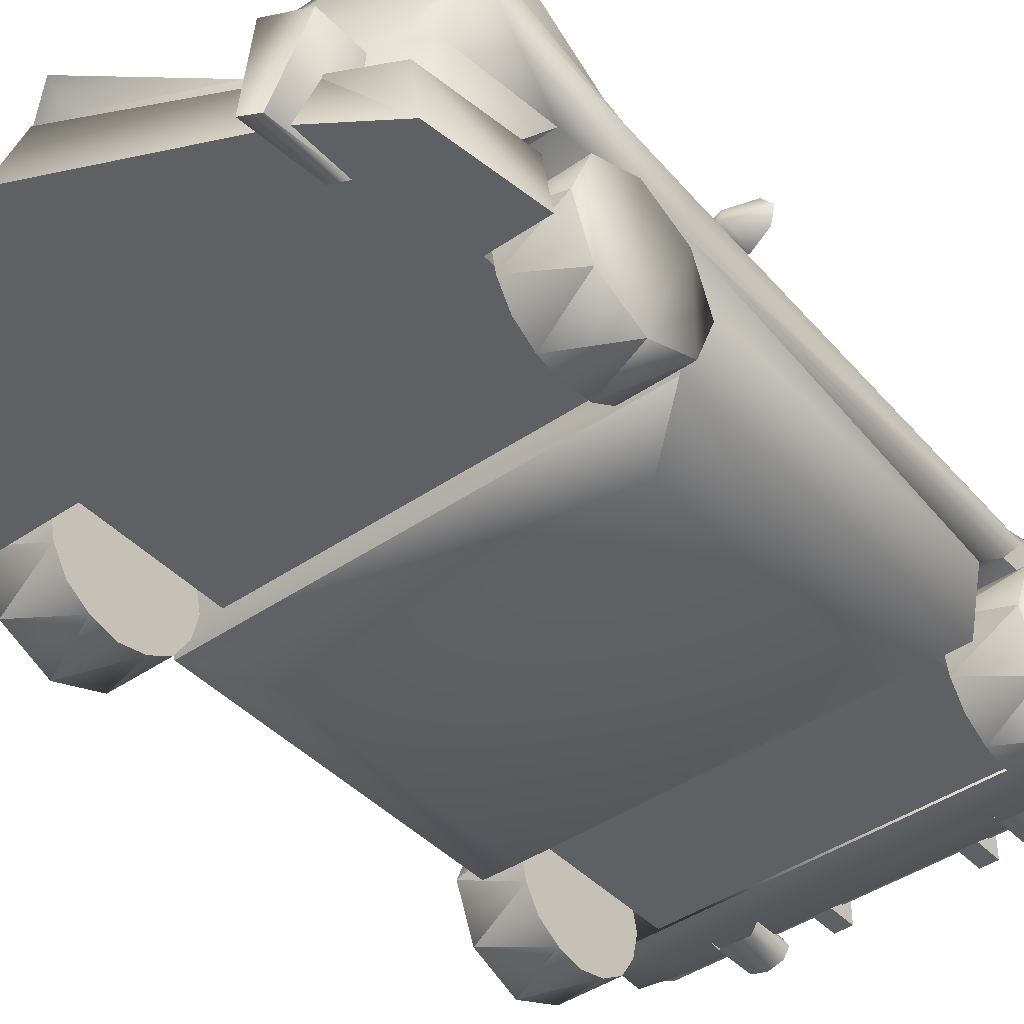
<metadata>
{"format":"obj","ext":"obj","renderer":"f3d","projection":"perspective","resolution":1024,"background":"white","views":[{"elev":-42.6,"azim":39.4,"up":"+Y"}]}
</metadata>
<code>
v 6.272 6.912 0.7092
v 6.139 6.985 0.985
v 5.541 5.796 0.7868
v 6.406 6.839 0.985
v -5.541 5.796 0.7868
v -6.139 6.985 0.985
v -6.272 6.912 0.7092
v -6.406 6.839 0.985
v -4.844 2.931 11.08
v -6.313 2.931 10.33
v -6.688 2.931 7.346
v 6.548 1.252 10.33
v 6.937 1.252 7.346
v -1e-06 1.252 7.346
v -1e-06 2.931 7.346
v 4.844 2.931 11.08
v 0 3.52 12.98
v -4.844 1.252 11.54
v -6.548 1.252 10.33
v -6.937 1.252 7.346
v 4.844 1.252 11.54
v 6.313 2.931 10.33
v 6.688 2.931 7.346
v 4.423 1.009 12.38
v 4.423 1.252 10.23
v 4.155 4.255 10.36
v 4.155 4.255 11.84
v 5.092 4.255 9.901
v 5.092 4.255 11.41
v 4.829 1.252 10.03
v 4.829 1.009 12.16
v -4.423 1.252 10.23
v -4.423 1.009 12.38
v -4.155 4.255 11.84
v -4.155 4.255 10.36
v -5.092 4.255 11.41
v -5.092 4.255 9.901
v -4.829 1.009 12.16
v -4.829 1.252 10.03
v -4.155 4.149 10.48
v -2.991 4.38 10.95
v -4.285 2.931 10.43
v 0 4.561 12.17
v 0 3.485 12.18
v 4.285 2.931 10.43
v 2.991 4.38 10.95
v 4.155 4.149 10.48
v 6.29 6.451 0.4968
v 6.894 6.676 0.6329
v 5.637 6.548 0.417
v 7.086 7.084 0.7427
v 5.33 6.905 0.4412
v 6.779 7.442 0.7669
v 5.522 7.313 0.551
v 6.126 7.538 0.6871
v -6.29 6.451 0.4968
v -5.637 6.548 0.417
v -6.894 6.676 0.6329
v -5.33 6.905 0.4412
v -7.086 7.084 0.7427
v -5.522 7.313 0.551
v -6.779 7.442 0.7669
v -6.126 7.538 0.6871
v -1e-06 1.252 13.78
v 5.802 7.42 -12.43
v 5.233 5.993 -8.265
v 5.233 6.03 -12.03
v -2e-06 5.051 12.81
v 3.113 5.745 10.72
v 3.321 6.312 6.906
v -3.321 6.312 6.906
v -3.113 5.745 10.72
v -5.233 6.03 -12.03
v -5.233 5.993 -8.265
v -5.802 7.42 -12.43
v -6.61 4.871 -8.208
v -6.61 3.91 -7.375
v -6.61 3.91 -10.38
v 5.814 5.831 -8.265
v 6.248 7.42 -12.43
v 6.61 6.03 -12.03
v -6.61 6.03 -12.03
v -6.248 7.42 -12.43
v -5.814 5.831 -8.265
v 5.814 6.287 1.805
v 5.233 6.449 1.662
v 0 6.501 -8.971
v -4.579 6.087 -8.971
v 1e-06 6.03 -12.03
v 4.579 6.087 -8.971
v 6.61 2.009 -12.53
v 6.61 3.473 -13.11
v 5.233 2.009 -12.72
v 5.233 3.473 -13.29
v 1e-06 2.009 -12.72
v 1e-06 3.473 -13.29
v -5.233 2.009 -12.72
v -5.233 3.473 -13.29
v -6.61 2.009 -12.53
v -6.61 3.473 -13.11
v 5.233 5.781 -12.45
v 5.233 5.531 -12.87
v 6.61 5.781 -12.45
v 6.61 5.531 -12.87
v 5.233 4.951 -13.29
v 6.61 4.951 -13.11
v 6.517 2.009 -11.03
v 6.517 3.269 -11.03
v 6.61 3.91 -10.38
v 6.61 4.871 -8.208
v 6.395 5.345 -8.208
v 6.914 5.247 3.093
v 6.395 5.801 1.73
v 7.01 5.664 9.201
v 6.726 6.798 8.894
v 6.61 3.91 -7.375
v 6.852 4.073 3.643
v 6.61 4.183 6.798
v 6.263 4.293 9.623
v 6.153 1.426 2.838
v 6.517 3.269 2.838
v 6.153 1.426 -6.519
v 6.517 3.269 -6.519
v 1e-06 4.951 -13.29
v 1e-06 5.531 -12.87
v -5.233 4.951 -13.29
v -5.233 5.531 -12.87
v -5.233 5.781 -12.45
v -1e-06 6.727 7.952
v 3.529 6.879 3.093
v 0 6.879 3.093
v 3.898 6.753 10.15
v 4.99 7.192 9.516
v 6.121 7.272 9.054
v 4.705 6.879 3.093
v -6.263 4.293 9.623
v -6.61 4.183 6.798
v -7.01 5.664 9.201
v -6.852 4.073 3.643
v -6.914 5.247 3.093
v -6.726 6.798 8.894
v -6.395 5.801 1.73
v -5.814 6.287 1.805
v -5.233 6.449 1.662
v -3.529 6.879 3.093
v -6.121 7.272 9.054
v -4.705 6.879 3.093
v -4.99 7.192 9.516
v -3.899 6.753 10.15
v -6.395 5.345 -8.208
v -6.61 5.781 -12.45
v -6.61 5.531 -12.87
v -6.61 4.951 -13.11
v -6.517 3.269 -11.03
v -6.517 2.009 -11.03
v -6.153 1.426 -6.519
v -6.517 3.269 -6.519
v -6.153 1.426 2.838
v -6.517 3.269 2.838
v 5.777 6.932 1.249
v 6.257 6.981 1.331
v 6.301 6.689 1.28
v 5.821 6.64 1.198
v -5.777 6.932 1.249
v -6.257 6.981 1.331
v -6.301 6.689 1.28
v -5.821 6.64 1.198
v -5.023 6.387 2.656
v 5.023 6.387 2.656
v 0 2.982 -6.227
v 0 6.738 -8.547
v 4.769 6.738 -8.547
v 6.248 7.264 -12.79
v 5.802 7.264 -12.79
v -5.802 7.264 -12.79
v -6.248 7.264 -12.79
v 6.025 2.931 9.72
v 6.344 2.931 7.886
v -6.025 2.931 9.72
v -6.344 2.931 7.886
v -5.023 5.815 -8.265
v 5.023 5.815 -8.265
v -4.921 2.08 -6.519
v 4.921 2.08 -6.519
v 4.921 2.08 -11.03
v -4.921 2.08 -11.03
v -4.921 2.08 7.346
v 4.921 2.08 7.346
v 4.921 2.08 2.838
v -4.921 2.08 2.838
v 5.912 4.617 9.946
v 4.331 4.509 10.59
v 6.561 5.648 9.564
v 3.389 4.638 10.97
v 3.549 5.706 10.72
v 6.303 6.525 9.348
v 4.138 6.462 10.23
v 5.503 6.852 9.536
v -5.503 6.852 9.536
v -4.138 6.462 10.23
v -6.303 6.525 9.348
v -3.549 5.706 10.72
v -6.561 5.648 9.564
v -3.389 4.638 10.97
v -4.331 4.509 10.59
v -5.912 4.617 9.946
v -5.023 4.837 1.033
v -4.069 2.982 -6.227
v -5.023 1.773 -1.833
v -5.023 1.773 2.162
v 4.069 2.982 -6.227
v 5.093 6.018 -8.925
v 0 6.539 -8.98
v -5.093 6.018 -8.925
v -4.769 6.738 -8.547
v 0 4.837 1.033
v 0 6.387 2.662
v 5.023 4.837 1.033
v 0 1.773 -1.833
v 5.023 1.773 -1.833
v 5.023 1.773 2.162
v 0 5.572 -12.85
v 0.543 6.037 -12.03
v -0.543 6.037 -12.03
v 0 6.082 -11.75
v -0.5428 6.144 -11.36
v -0.9313 6.1 -11.63
v -1.156 6.038 -12.03
v -0.9683 5.784 -12.48
v -2.369 6.189 -11.08
v -1.572 6.026 -12.1
v -1.647 6.102 -11.62
v -1.303 6.093 -11.68
v -1.274 6.165 -11.23
v 0.9683 5.784 -12.48
v 1.156 6.038 -12.03
v 0.9313 6.1 -11.63
v 0.5428 6.144 -11.36
v 2.369 6.189 -11.08
v 1.647 6.102 -11.62
v 1.572 6.026 -12.1
v 1.303 6.093 -11.68
v 1.274 6.165 -11.23
v 2.867 5.761 8.55
v 1.902 5.663 9.987
v 1.992 5.821 9.32
v 1.576 5.9 9.405
v 1.541 6.093 8.778
v 1.126 6.058 9.347
v 1.17 5.594 10.64
v 0.6553 5.942 9.896
v 0.6553 6.278 8.958
v 0 6.247 9.507
v 0 5.643 11.15
v -0.6553 5.942 9.896
v -0.6553 6.278 8.958
v -1.126 6.058 9.347
v -1.17 5.594 10.64
v -1.576 5.9 9.405
v -1.541 6.093 8.778
v -1.992 5.821 9.32
v -1.902 5.663 9.987
v -2.867 5.761 8.55
v -3.526 6.058 -10.55
v 1e-06 6.213 -10.84
v 0 6.625 -10.69
v 3.421 6.563 -10.55
v 3.526 6.058 -10.55
v 4.39 6.064 -10.19
v 3.701 6.796 -9.892
v 0 6.894 -10.08
v -3.701 6.796 -9.892
v -4.39 6.064 -10.19
v -3.421 6.563 -10.55
v -4.615 0.7358 1.602
v 4.615 0.7358 1.602
v 4.615 0.7358 -5.814
v -4.615 0.7358 -5.814
v 6.815 7.377 8.389
v 6.605 7.528 8.465
v -6.605 7.528 8.465
v -6.815 7.377 8.389
v -7.008 2.563 -12.87
v 7.008 2.563 -12.87
v 6.308 2.563 -13.43
v -6.309 2.563 -13.43
v -2.144 3.376 -13.78
v -2.144 2.211 -13.78
v -1.647 2.211 -13.78
v -1.647 3.376 -13.78
v -1.647 2.211 -12.33
v -2.144 2.211 -12.33
v -2.144 3.376 -12.63
v -1.647 3.376 -12.63
v 1.647 2.211 -13.78
v 2.144 2.211 -13.78
v 2.144 3.376 -13.78
v 1.647 3.376 -13.78
v 2.144 2.211 -12.33
v 2.144 3.376 -12.63
v 1.647 3.376 -12.63
v 1.647 2.211 -12.33
v -6.463 2.563 -11.83
v 6.463 2.563 -11.83
v 6.463 3.244 -11.83
v 7.008 3.244 -12.87
v 6.309 3.244 -13.43
v -6.309 3.244 -13.43
v -6.463 3.244 -11.83
v -7.008 3.244 -12.87
v 3.285 1.798 -13.29
v 3.644 1.702 -13.29
v 3.644 2.011 -12.81
v 4.003 1.798 -13.29
v 4.144 2.011 -13.29
v 4.003 2.223 -13.29
v 3.644 2.319 -13.29
v 3.285 2.223 -13.29
v 3.144 2.011 -13.29
v -3.285 1.798 -13.29
v -3.144 2.011 -13.29
v -3.644 2.011 -12.81
v -3.285 2.223 -13.29
v -3.644 2.319 -13.29
v -4.003 2.223 -13.29
v -4.144 2.011 -13.29
v -4.003 1.798 -13.29
v -3.644 1.702 -13.29
v 3.202 2.302 -13.29
v 3.019 2.011 -13.29
v 3.202 1.72 -13.29
v 3.644 1.599 -13.29
v 4.086 1.72 -13.29
v 4.269 2.011 -13.29
v 4.086 2.302 -13.29
v 3.644 2.422 -13.29
v 3.202 2.302 -12.09
v 3.019 2.011 -12.09
v 3.202 1.72 -12.09
v 4.086 1.72 -12.09
v 4.269 2.011 -12.09
v 4.086 2.302 -12.09
v 3.644 2.422 -12.09
v -3.019 2.011 -13.29
v -3.202 2.302 -13.29
v -3.644 2.422 -13.29
v -4.086 2.302 -13.29
v -4.269 2.011 -13.29
v -4.086 1.72 -13.29
v -3.644 1.599 -13.29
v -3.202 1.72 -13.29
v -3.019 2.011 -12.09
v -3.202 2.302 -12.09
v -3.644 2.422 -12.09
v -4.086 2.302 -12.09
v -4.269 2.011 -12.09
v -4.086 1.72 -12.09
v -3.202 1.72 -12.09
v 2.358 5.984 1.732
v 4e-06 6.735 2.257
v 0.4958 5.95 1.709
v -2.358 5.984 1.732
v -0.4958 5.887 1.799
v -1.119 6.943 2.834
v 1.119 6.943 2.834
v -1.119 7.349 2.253
v 1.119 7.349 2.253
v -2e-06 4.416 0.637
v -0.4958 5.95 1.709
v 0.4958 5.887 1.799
v 1.919 5.781 2.023
v 1.919 6.187 1.442
v 1.119 4.62 1.212
v 1.119 5.025 0.6307
v -1.119 4.62 1.212
v -1.119 5.025 0.6307
v -1.919 5.781 2.023
v -1.919 6.187 1.442
v 1.492 4.416 0.637
v 2.546 5.984 1.732
v 1.492 7.553 2.828
v -1.492 7.553 2.828
v -2.546 5.984 1.732
v -1.492 4.416 0.637
v -7.1 4 5.069
v -5.321 4 5.069
v -5.321 3.411 6.49
v -7.1 3.411 6.49
v -5.321 1.991 7.079
v -7.1 1.991 7.079
v -5.321 0.5696 6.49
v -7.1 0.5696 6.49
v -5.321 -0.01893 5.069
v -7.1 -0.01893 5.069
v -7.1 1.991 3.06
v -5.321 1.991 3.06
v -5.321 3.411 3.648
v -7.1 3.411 3.648
v -5.321 0.5696 3.648
v -7.1 0.5696 3.648
v -5.321 2.751 6.904
v -5.321 3.826 5.829
v -5.321 0.1553 5.829
v -5.321 1.23 6.904
v -5.321 3.826 4.309
v -5.321 2.751 3.234
v -5.321 1.23 3.234
v -5.321 0.1553 4.309
v 7.1 4 5.069
v 5.321 4 5.069
v 5.321 3.411 6.49
v 7.1 3.411 6.49
v 5.321 1.991 7.079
v 7.1 1.991 7.079
v 5.321 0.5696 6.49
v 7.1 0.5696 6.49
v 5.321 -0.01893 5.069
v 7.1 -0.01893 5.069
v 7.1 1.991 3.06
v 5.321 1.991 3.06
v 5.321 3.411 3.648
v 7.1 3.411 3.648
v 5.321 0.5696 3.648
v 7.1 0.5696 3.648
v 5.321 2.751 6.904
v 5.321 3.826 5.829
v 5.321 0.1553 5.829
v 5.321 1.23 6.904
v 5.321 3.826 4.309
v 5.321 2.751 3.234
v 5.321 1.23 3.234
v 5.321 0.1553 4.309
v -7.1 4.019 -8.783
v -5.321 4.019 -8.783
v -5.321 3.43 -10.2
v -7.1 3.43 -10.2
v -5.321 2.009 -10.79
v -7.1 2.009 -10.79
v -5.321 0.5886 -10.2
v -7.1 0.5886 -10.2
v -5.321 0 -8.783
v -7.1 0 -8.783
v -7.1 2.009 -6.774
v -5.321 2.009 -6.774
v -5.321 3.43 -7.362
v -7.1 3.43 -7.362
v -5.321 0.5886 -7.362
v -7.1 0.5886 -7.362
v -5.321 2.77 -10.62
v -5.321 3.845 -9.543
v -5.321 0.1742 -9.543
v -5.321 1.249 -10.62
v -5.321 3.845 -8.023
v -5.321 2.77 -6.948
v -5.321 1.249 -6.948
v -5.321 0.1742 -8.023
v 7.1 4.019 -8.783
v 5.321 4.019 -8.783
v 5.321 3.43 -10.2
v 7.1 3.43 -10.2
v 5.321 2.009 -10.79
v 7.1 2.009 -10.79
v 5.321 0.5886 -10.2
v 7.1 0.5886 -10.2
v 5.321 0 -8.783
v 7.1 0 -8.783
v 7.1 2.009 -6.774
v 5.321 2.009 -6.774
v 5.321 3.43 -7.362
v 7.1 3.43 -7.362
v 5.321 0.5886 -7.362
v 7.1 0.5886 -7.362
v 5.321 2.77 -10.62
v 5.321 3.845 -9.543
v 5.321 0.1742 -9.543
v 5.321 1.249 -10.62
v 5.321 3.845 -8.023
v 5.321 2.77 -6.948
v 5.321 1.249 -6.948
v 5.321 0.1742 -8.023
o mesh0004
g mesh0004
f 3 2 1
f 3 4 2
f 1 4 3
f 7 6 5
f 6 8 5
f 5 8 7
f 11 10 9
f 14 13 12
f 15 11 9
f 17 16 15
f 9 17 15
f 19 18 9
f 10 19 9
f 19 10 11
f 20 19 11
f 16 21 12
f 22 16 12
f 23 15 16
f 22 23 16
f 13 23 22
f 12 13 22
f 26 25 24
f 27 26 24
f 27 29 28
f 26 27 28
f 29 31 30
f 28 29 30
f 24 31 29
f 27 24 29
f 31 24 25
f 30 31 25
f 34 33 32
f 35 34 32
f 35 37 36
f 34 35 36
f 37 39 38
f 36 37 38
f 34 36 38
f 33 34 38
f 39 32 33
f 38 39 33
f 42 41 40
f 42 43 41
f 44 43 42
f 45 43 44
f 45 46 43
f 47 46 45
f 50 49 48
f 50 51 49
f 52 51 50
f 52 53 51
f 54 53 52
f 54 55 53
f 58 57 56
f 58 59 57
f 60 59 58
f 60 61 59
f 62 61 60
f 62 63 61
f 64 9 18
f 64 17 9
f 64 16 17
f 21 16 64
f 11 14 20
f 15 14 11
f 15 13 14
f 23 13 15
f 18 21 64
f 18 12 21
f 19 12 18
f 19 14 12
f 20 14 19
o mesh0006
g mesh0006
f 67 66 65
f 43 46 68
f 70 46 69
f 68 41 43
f 72 41 71
f 75 74 73
f 78 77 76
f 81 80 79
f 84 83 82
f 86 85 79
f 66 86 79
f 65 66 79
f 80 65 79
f 89 88 87
f 90 89 87
f 75 83 84
f 74 75 84
f 93 92 91
f 93 94 92
f 95 94 93
f 95 96 94
f 97 96 95
f 97 98 96
f 99 98 97
f 99 100 98
f 103 102 101
f 104 102 103
f 104 105 102
f 106 105 104
f 92 107 91
f 92 108 107
f 92 109 108
f 106 109 92
f 106 110 109
f 104 110 106
f 103 110 104
f 81 110 103
f 111 110 81
f 111 112 110
f 113 112 111
f 113 114 112
f 113 115 114
f 113 85 115
f 111 85 113
f 111 79 85
f 81 79 111
f 110 116 109
f 110 117 116
f 112 117 110
f 114 117 112
f 114 118 117
f 119 118 114
f 122 121 120
f 123 121 122
f 123 117 121
f 116 117 123
f 124 102 105
f 124 125 102
f 126 125 124
f 127 125 126
f 128 125 127
f 128 89 125
f 73 89 128
f 73 88 89
f 74 88 73
f 67 90 66
f 67 89 90
f 101 89 67
f 101 125 89
f 102 125 101
f 70 68 46
f 70 129 68
f 130 129 70
f 130 131 129
f 132 70 69
f 132 130 70
f 133 130 132
f 134 130 133
f 134 135 130
f 134 86 135
f 85 86 134
f 138 137 136
f 138 139 137
f 138 140 139
f 141 140 138
f 141 142 140
f 143 142 141
f 143 84 142
f 143 74 84
f 144 74 143
f 68 71 41
f 129 71 68
f 129 145 71
f 131 145 129
f 146 144 143
f 146 147 144
f 146 145 147
f 148 145 146
f 149 145 148
f 149 71 145
f 72 71 149
f 150 84 82
f 150 142 84
f 150 76 142
f 82 76 150
f 151 76 82
f 152 76 151
f 153 76 152
f 153 78 76
f 100 78 153
f 100 154 78
f 100 155 154
f 99 155 100
f 158 157 156
f 159 157 158
f 159 77 157
f 139 77 159
f 140 77 139
f 140 76 77
f 142 76 140
f 153 127 126
f 152 127 153
f 152 128 127
f 151 128 152
f 160 54 52
f 160 55 54
f 161 55 160
f 161 53 55
f 161 51 53
f 162 51 161
f 162 49 51
f 162 48 49
f 163 48 162
f 163 50 48
f 163 52 50
f 163 160 52
f 162 160 163
f 162 161 160
f 61 164 59
f 63 164 61
f 63 165 164
f 62 165 63
f 60 165 62
f 60 166 165
f 58 166 60
f 56 166 58
f 56 167 166
f 57 167 56
f 59 167 57
f 164 167 59
f 164 166 167
f 165 166 164
o mesh0008
g mesh0008
f 147 168 144
f 86 169 135
f 172 171 170
f 155 99 97
f 93 91 107
f 174 173 103
f 101 174 103
f 151 176 175
f 128 151 175
f 177 119 47
f 45 177 47
f 119 177 178
f 118 119 178
f 40 136 179
f 42 40 179
f 180 179 136
f 137 180 136
f 168 181 74
f 144 168 74
f 86 66 182
f 169 86 182
f 185 184 183
f 186 185 183
f 189 188 187
f 190 189 187
f 118 178 180
f 137 118 180
f 159 158 120
f 121 159 120
f 156 157 123
f 122 156 123
f 97 93 107
f 155 97 107
f 193 192 191
f 193 194 192
f 193 195 194
f 196 195 193
f 196 197 195
f 198 197 196
f 201 200 199
f 201 202 200
f 203 202 201
f 203 204 202
f 203 205 204
f 206 205 203
f 207 181 168
f 207 208 181
f 207 209 208
f 210 209 207
f 182 170 211
f 182 172 170
f 66 172 182
f 212 172 66
f 213 172 212
f 213 171 172
f 214 171 213
f 214 215 171
f 74 215 214
f 181 215 74
f 181 171 215
f 181 170 171
f 208 170 181
f 168 216 207
f 217 216 168
f 217 218 216
f 169 218 217
f 219 208 209
f 219 170 208
f 220 170 219
f 220 211 170
f 145 168 147
f 145 217 168
f 131 217 145
f 130 217 131
f 130 169 217
f 135 169 130
f 218 220 221
f 218 211 220
f 218 182 211
f 169 182 218
f 216 210 207
f 216 221 210
f 218 221 216
f 219 221 220
f 219 210 221
f 209 210 219
f 107 154 155
f 108 154 107
f 108 78 154
f 109 78 108
f 109 77 78
f 116 77 109
f 116 157 77
f 123 157 116
f 121 139 159
f 117 139 121
f 117 137 139
f 118 137 117
f 224 223 222
f 224 225 223
f 224 226 225
f 224 227 226
f 224 228 227
f 229 228 224
f 232 231 230
f 232 233 231
f 234 233 232
f 227 233 234
f 227 228 233
f 223 236 235
f 223 237 236
f 223 238 237
f 225 238 223
f 241 240 239
f 242 240 241
f 242 243 240
f 242 237 243
f 236 237 242
f 246 245 244
f 246 247 245
f 248 247 246
f 249 247 248
f 249 250 247
f 249 251 250
f 252 251 249
f 253 251 252
f 253 254 251
f 253 255 254
f 256 255 253
f 257 255 256
f 257 258 255
f 257 259 258
f 260 259 257
f 261 259 260
f 261 262 259
f 263 262 261
f 266 265 264
f 267 265 266
f 267 268 265
f 267 269 268
f 270 269 267
f 270 212 269
f 270 213 212
f 270 271 213
f 267 271 270
f 266 271 267
f 272 271 266
f 272 213 271
f 272 214 213
f 272 273 214
f 274 273 272
f 274 264 273
f 274 266 264
f 272 266 274
f 275 158 156
f 276 158 275
f 276 120 158
f 277 120 276
f 277 122 120
f 278 122 277
f 278 156 122
f 278 275 156
f 278 276 275
f 277 276 278
o mesh0010
g mesh0010
f 85 279 115
f 134 280 85
f 280 279 85
f 146 201 199
f 143 282 281
f 143 281 146
f 141 282 143
f 134 115 279
f 280 134 279
f 285 284 283
f 286 285 283
f 289 288 287
f 290 289 287
f 288 289 291
f 292 288 291
f 287 288 292
f 293 287 292
f 291 289 290
f 294 291 290
f 297 296 295
f 298 297 295
f 300 299 296
f 297 300 296
f 298 301 300
f 297 298 300
f 298 295 302
f 301 298 302
f 299 302 295
f 296 299 295
f 287 293 294
f 290 287 294
f 304 303 283
f 284 304 283
f 282 141 146
f 281 282 146
f 174 65 80
f 173 174 80
f 173 80 81
f 103 173 81
f 101 67 65
f 174 101 65
f 176 83 75
f 175 176 75
f 151 82 83
f 176 151 83
f 175 75 73
f 128 175 73
f 201 138 203
f 201 141 138
f 146 141 201
f 191 114 193
f 191 119 114
f 192 119 191
f 192 47 119
f 194 47 192
f 194 46 47
f 195 46 194
f 195 69 46
f 197 69 195
f 197 132 69
f 198 132 197
f 198 133 132
f 115 193 114
f 115 196 193
f 134 196 115
f 134 198 196
f 133 198 134
f 284 305 304
f 284 306 305
f 284 307 306
f 285 307 284
f 285 308 307
f 286 308 285
f 306 309 305
f 306 310 309
f 306 308 310
f 307 308 306
f 310 303 309
f 310 283 303
f 310 286 283
f 308 286 310
f 136 203 138
f 136 206 203
f 40 206 136
f 40 205 206
f 41 205 40
f 41 204 205
f 72 204 41
f 72 202 204
f 149 202 72
f 149 200 202
f 148 200 149
f 148 199 200
f 146 199 148
f 92 105 106
f 94 105 92
f 96 105 94
f 96 124 105
f 98 124 96
f 98 126 124
f 98 153 126
f 100 153 98
o mesh00112
g mesh00112
f 313 312 311
f 313 314 312
f 313 315 314
f 313 316 315
f 313 317 316
f 313 318 317
f 313 319 318
f 311 319 313
f 322 321 320
f 322 323 321
f 322 324 323
f 322 325 324
f 322 326 325
f 322 327 326
f 322 328 327
f 320 328 322
o mesh0014
g mesh0014
f 319 329 318
f 319 330 329
f 311 330 319
f 311 331 330
f 311 332 331
f 312 332 311
f 314 332 312
f 314 333 332
f 314 334 333
f 315 334 314
f 316 334 315
f 316 335 334
f 317 335 316
f 317 336 335
f 318 336 317
f 329 336 318
f 329 337 336
f 329 338 337
f 330 338 329
f 330 339 338
f 331 339 330
f 332 339 331
f 332 340 339
f 333 340 332
f 333 341 340
f 334 341 333
f 334 342 341
f 335 342 334
f 335 343 342
f 336 343 335
f 336 337 343
f 323 344 321
f 323 345 344
f 324 345 323
f 324 346 345
f 325 346 324
f 325 347 346
f 326 347 325
f 326 348 347
f 326 349 348
f 327 349 326
f 328 349 327
f 328 350 349
f 328 351 350
f 320 351 328
f 321 351 320
f 344 351 321
f 344 352 351
f 344 353 352
f 345 353 344
f 345 354 353
f 346 354 345
f 346 355 354
f 347 355 346
f 347 356 355
f 348 356 347
f 348 357 356
f 349 357 348
f 350 357 349
f 350 358 357
f 351 358 350
f 351 352 358
o mesh0016
g mesh0016
f 361 360 359
f 363 360 362
f 366 365 364
f 366 367 365
f 369 361 368
f 369 360 361
f 362 360 369
f 370 363 368
f 370 360 363
f 359 360 370
f 367 371 365
f 372 371 367
f 372 373 371
f 374 373 372
f 374 375 373
f 376 375 374
f 376 377 375
f 378 377 376
f 378 364 377
f 366 364 378
f 379 371 373
f 380 371 379
f 380 365 371
f 381 365 380
f 381 364 365
f 382 364 381
f 382 377 364
f 383 377 382
f 383 375 377
f 383 384 375
f 378 384 383
f 376 384 378
f 376 379 384
f 374 379 376
f 374 380 379
f 372 380 374
f 372 381 380
f 367 381 372
f 367 382 381
f 366 382 367
f 366 383 382
f 378 383 366
o mesh0020
g mesh0020
f 401 390 389
f 401 388 390
f 387 388 401
f 402 388 387
f 402 385 388
f 386 385 402
f 403 394 393
f 403 392 394
f 391 392 403
f 404 392 391
f 404 390 392
f 389 390 404
f 405 385 386
f 405 398 385
f 397 398 405
f 406 398 397
f 406 395 398
f 396 395 406
f 407 395 396
f 407 400 395
f 399 400 407
f 408 400 399
f 408 394 400
f 393 394 408
f 388 392 390
f 388 394 392
f 385 394 388
f 398 394 385
f 398 400 394
f 395 400 398
f 406 407 396
f 406 399 407
f 397 399 406
f 397 408 399
f 405 408 397
f 405 393 408
f 386 393 405
f 386 403 393
f 402 403 386
f 402 391 403
f 387 391 402
f 387 404 391
f 401 404 387
f 401 389 404
f 413 414 425
f 414 412 425
f 425 412 411
f 411 412 426
f 412 409 426
f 426 409 410
f 417 418 427
f 418 416 427
f 427 416 415
f 415 416 428
f 416 414 428
f 428 414 413
f 410 409 429
f 409 422 429
f 429 422 421
f 421 422 430
f 422 419 430
f 430 419 420
f 420 419 431
f 419 424 431
f 431 424 423
f 423 424 432
f 424 418 432
f 432 418 417
f 414 416 412
f 416 418 412
f 412 418 409
f 409 418 422
f 418 424 422
f 422 424 419
f 420 431 430
f 431 423 430
f 430 423 421
f 423 432 421
f 421 432 429
f 432 417 429
f 429 417 410
f 417 427 410
f 410 427 426
f 427 415 426
f 426 415 411
f 415 428 411
f 411 428 425
f 428 413 425
f 437 438 449
f 438 436 449
f 449 436 435
f 435 436 450
f 436 433 450
f 450 433 434
f 441 442 451
f 442 440 451
f 451 440 439
f 439 440 452
f 440 438 452
f 452 438 437
f 434 433 453
f 433 446 453
f 453 446 445
f 445 446 454
f 446 443 454
f 454 443 444
f 444 443 455
f 443 448 455
f 455 448 447
f 447 448 456
f 448 442 456
f 456 442 441
f 438 440 436
f 440 442 436
f 436 442 433
f 433 442 446
f 442 448 446
f 446 448 443
f 444 455 454
f 455 447 454
f 454 447 445
f 447 456 445
f 445 456 453
f 456 441 453
f 453 441 434
f 441 451 434
f 434 451 450
f 451 439 450
f 450 439 435
f 439 452 435
f 435 452 449
f 452 437 449
f 473 462 461
f 473 460 462
f 459 460 473
f 474 460 459
f 474 457 460
f 458 457 474
f 475 466 465
f 475 464 466
f 463 464 475
f 476 464 463
f 476 462 464
f 461 462 476
f 477 457 458
f 477 470 457
f 469 470 477
f 478 470 469
f 478 467 470
f 468 467 478
f 479 467 468
f 479 472 467
f 471 472 479
f 480 472 471
f 480 466 472
f 465 466 480
f 460 464 462
f 460 466 464
f 457 466 460
f 470 466 457
f 470 472 466
f 467 472 470
f 478 479 468
f 478 471 479
f 469 471 478
f 469 480 471
f 477 480 469
f 477 465 480
f 458 465 477
f 458 475 465
f 474 475 458
f 474 463 475
f 459 463 474
f 459 476 463
f 473 476 459
f 473 461 476

</code>
